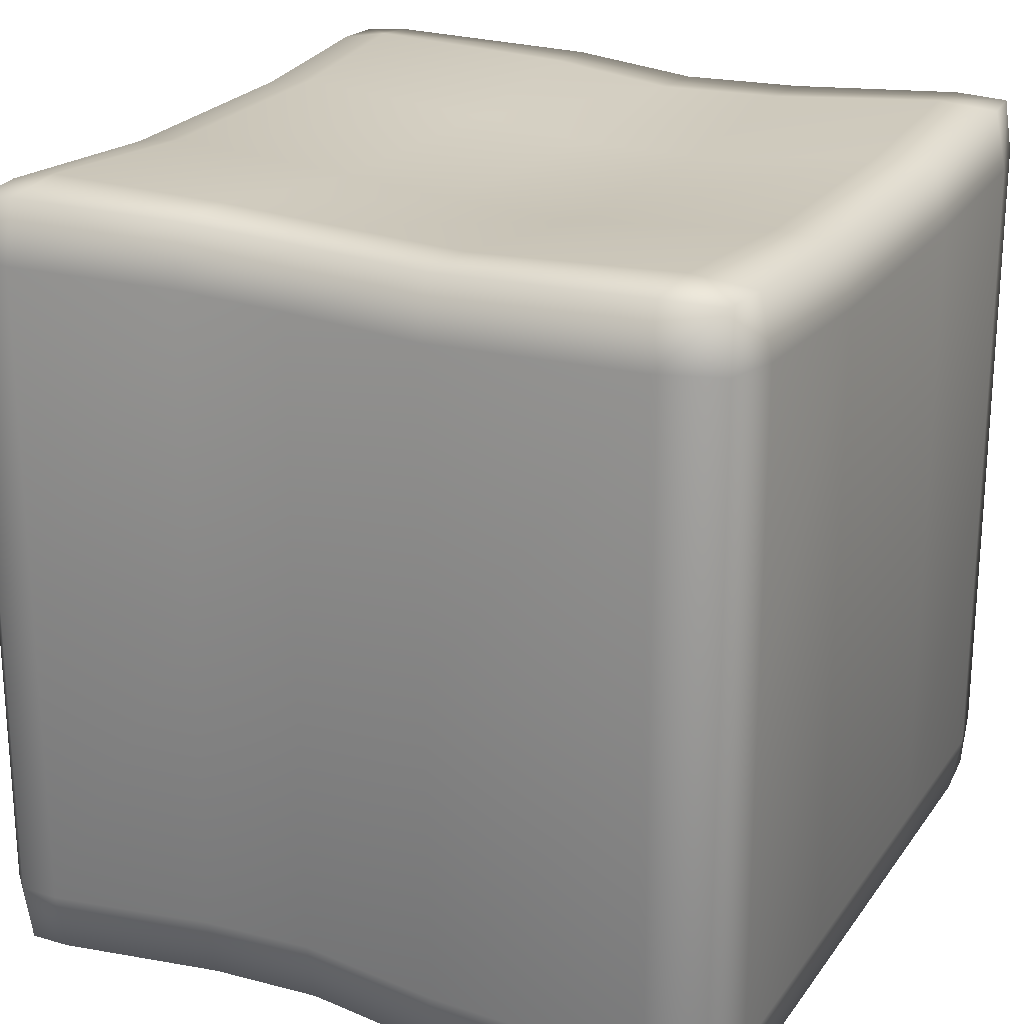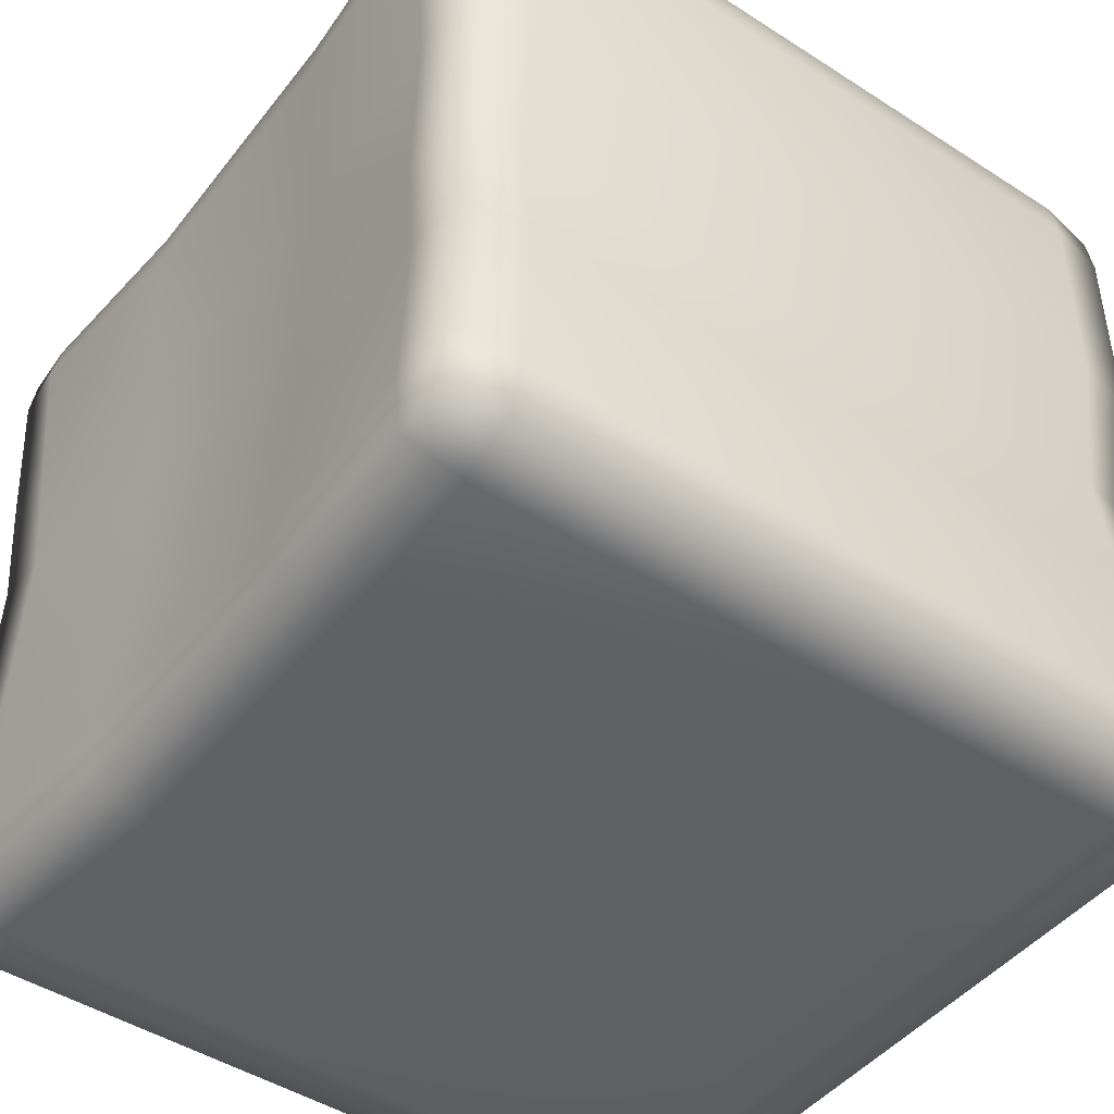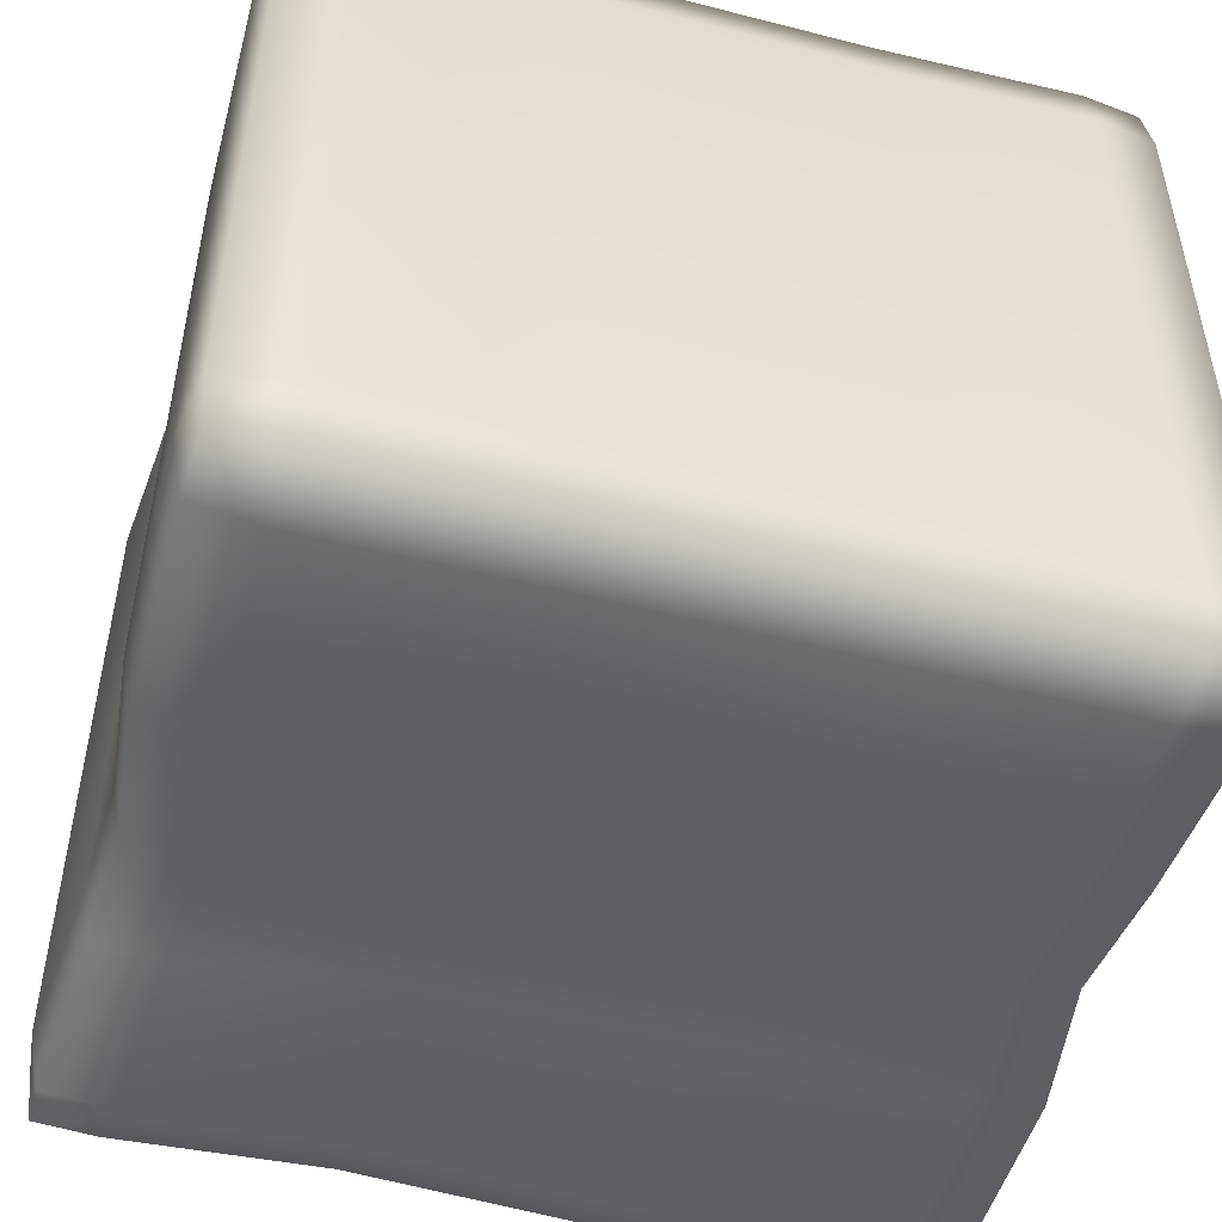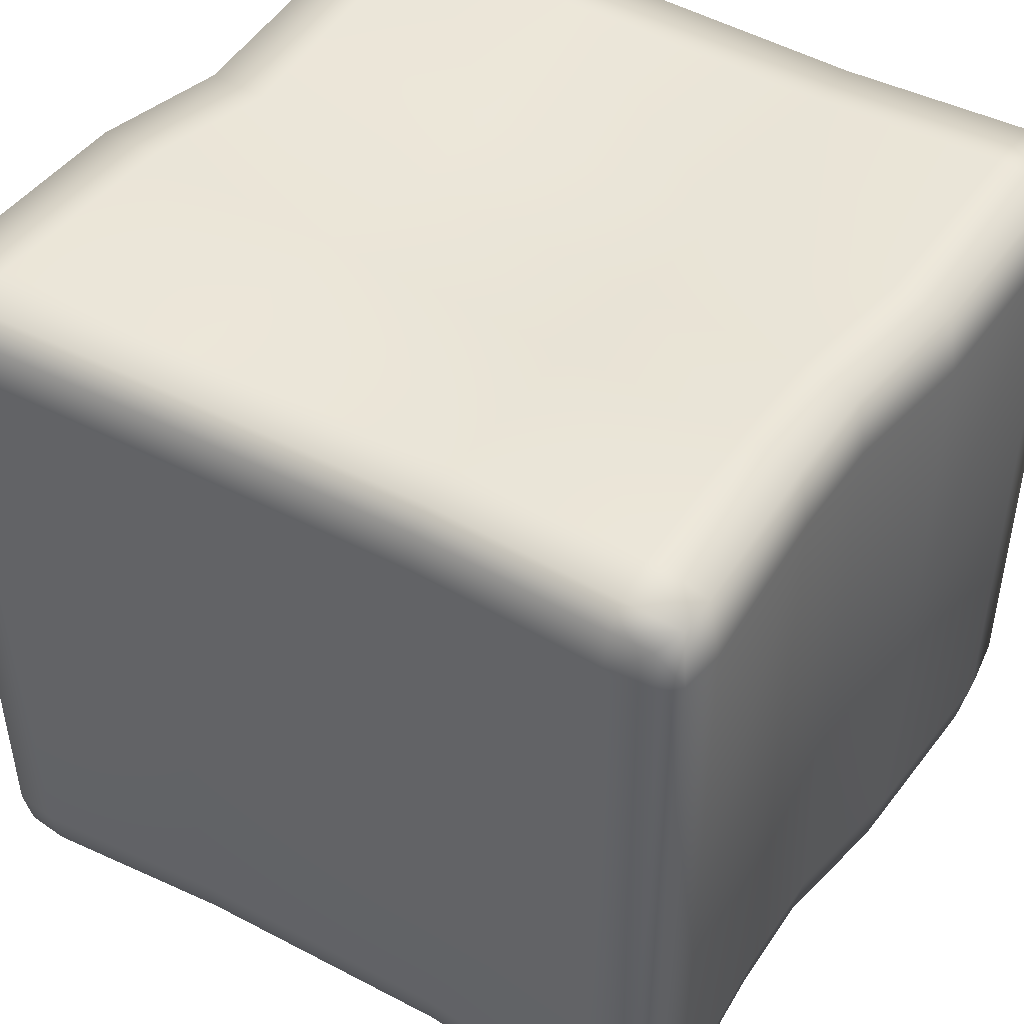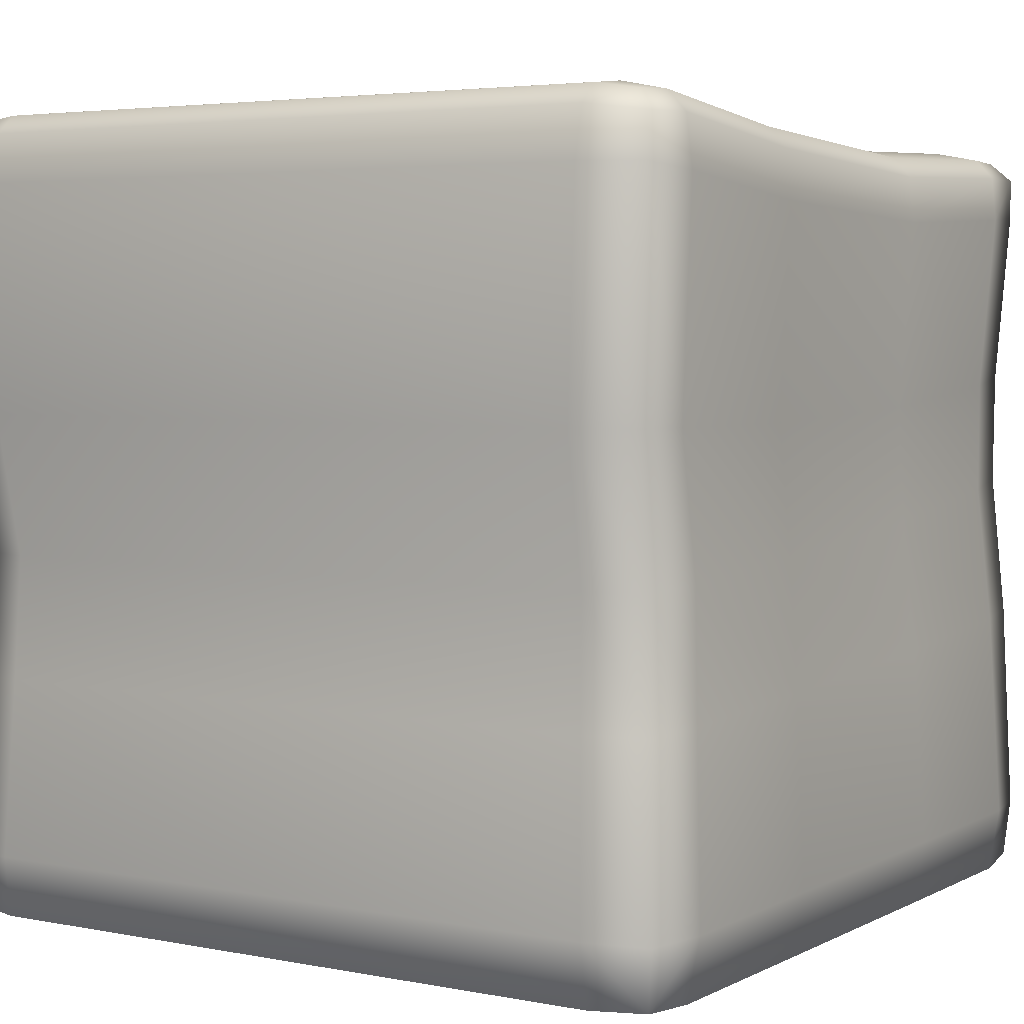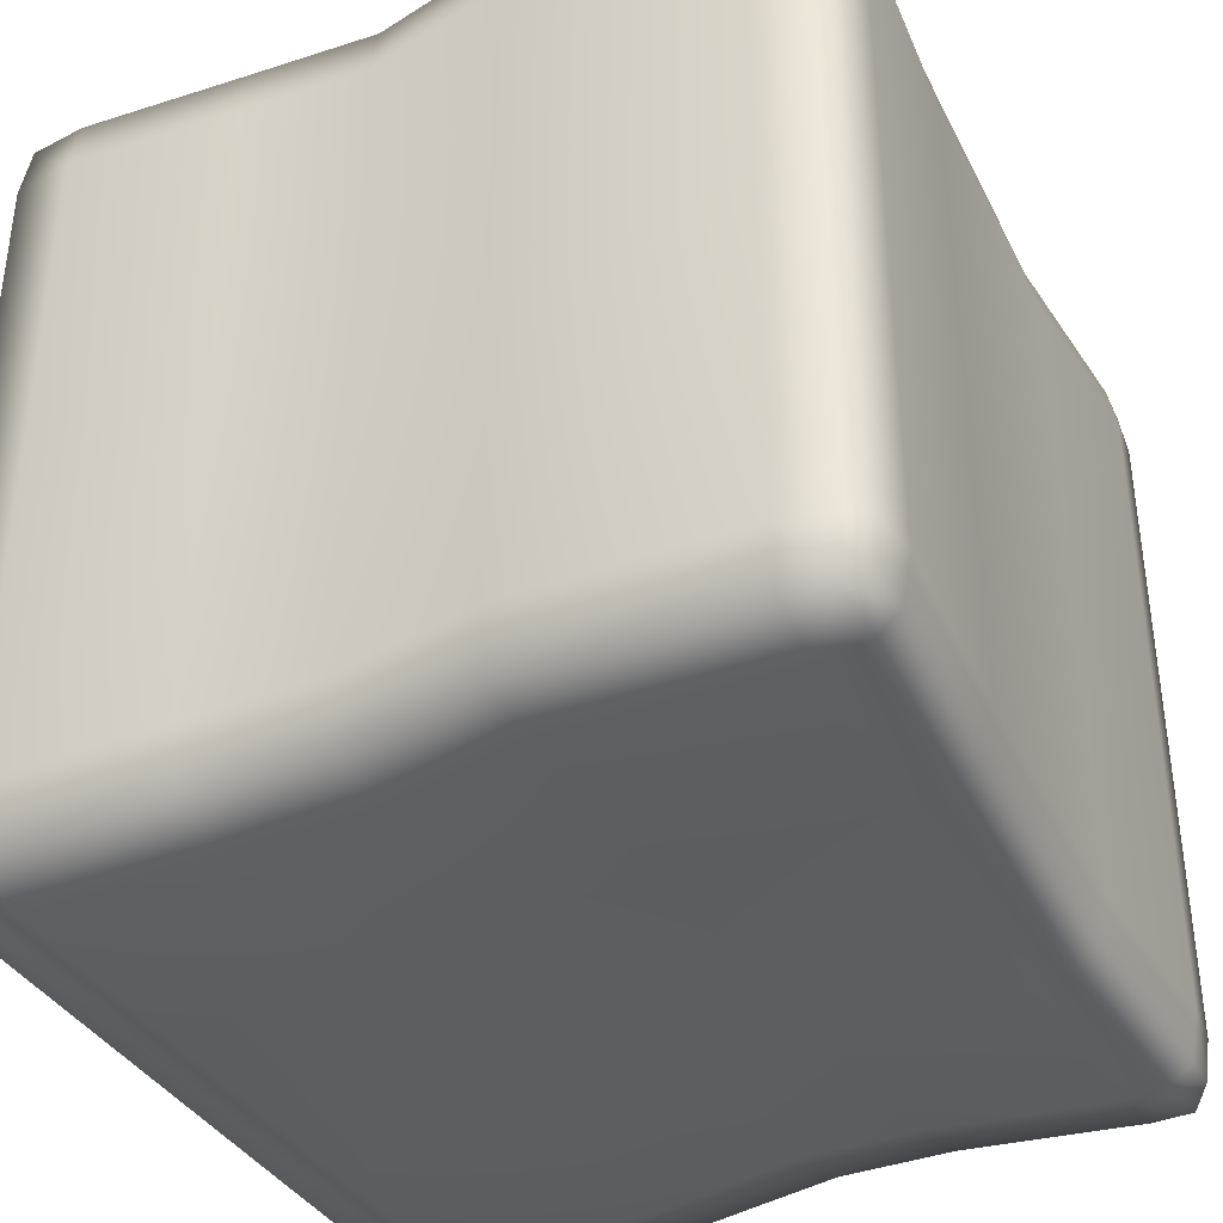
<metadata>
{"format":"obj","ext":"obj","renderer":"f3d","projection":"perspective","resolution":1024,"background":"white","views":[{"elev":22.5,"azim":-64.0,"up":"+Z"},{"elev":-46.1,"azim":53.6,"up":"+Y"},{"elev":-50.6,"azim":-15.8,"up":"+Z"},{"elev":46.3,"azim":-146.2,"up":"+Z"},{"elev":4.1,"azim":122.7,"up":"+Y"},{"elev":-38.1,"azim":117.2,"up":"+Z"}]}
</metadata>
<code>
g Ice
v -1.222 2.796 1.346
v -1.429 2.718 1.404
v -1.372 2.787 1.339
v -1.219 2.726 1.417
v -0.5029 2.769 1.314
v -1.207 2.566 1.449
v -1.435 2.583 1.422
v -0.5012 2.698 1.382
v 0.4954 2.82 1.313
v 0.4952 2.747 1.381
v 1.223 2.889 1.343
v -1.163 1.931 1.417
v -1.387 1.959 1.407
v -0.4935 2.534 1.405
v 1.222 2.816 1.412
v 1.38 2.885 1.341
v -0.4672 1.865 1.348
v -1.152 1.53 1.389
v -1.374 1.561 1.384
v 0.4985 2.575 1.404
v 1.44 2.819 1.404
v 1.392 2.904 1.187
v 1.463 2.837 1.191
v 1.392 2.904 -0.01144
v 1.463 2.837 -0.009849
v 1.392 2.904 -1.21
v 1.463 2.837 -1.21
v 1.224 2.639 1.442
v 1.453 2.659 1.414
v 1.463 1.853 1.394
v 1.233 1.85 1.405
v 1.382 1.348 1.361
v 0.5066 1.84 1.341
v 1.152 1.359 1.368
v 1.42 0.9055 1.361
v 0.4531 1.387 1.306
v 1.191 0.914 1.368
v 1.45 0.267 1.396
v -0.488 1.45 1.316
v 0.4635 0.9343 1.298
v 1.221 0.2676 1.413
v 1.433 0.06722 1.39
v 1.227 0.04459 1.395
v 0.5 0.04459 1.356
v 0.4931 0.2698 1.365
v -0.4992 0.04452 1.353
v -0.5128 0.9753 1.307
v -0.5031 0.2722 1.364
v -1.219 0.04459 1.397
v -1.209 1.027 1.384
v -1.433 1.047 1.377
v -1.216 0.2779 1.419
v -1.431 0.05981 1.402
v -1.442 0.2793 1.402
v -1.435 2.726 -1.416
v -1.377 2.79 -1.357
v -1.389 2.807 -1.203
v -1.458 2.741 -1.202
v -1.389 2.807 -0.006065
v -1.478 2.585 -1.193
v -1.435 2.583 -1.417
v -1.458 2.741 -0.003091
v -1.389 2.807 1.191
v -1.458 2.741 1.196
v -1.372 2.787 1.339
v -1.429 2.718 1.404
v -1.478 2.585 0.00294
v -1.478 2.585 1.199
v -1.435 2.583 1.422
v -1.387 1.959 1.407
v -1.429 1.963 1.191
v -1.374 1.561 1.384
v -1.429 1.963 -1.159
v -1.387 1.959 -1.382
v -1.429 1.963 0.01566
v -1.416 1.566 1.17
v -1.433 1.047 1.377
v -1.416 1.566 -1.159
v -1.374 1.561 -1.383
v -1.416 1.566 0.005409
v -1.476 1.05 1.162
v -1.442 0.2793 1.402
v -1.476 1.05 -1.186
v -1.433 1.047 -1.411
v -1.476 1.05 -0.01184
v -1.486 0.2795 1.184
v -1.431 0.05981 1.402
v -1.446 0.04459 1.195
v -1.446 0.04459 -0.01408
v -1.486 0.2795 -0.01753
v -1.446 0.04459 -1.223
v -1.485 0.2794 -1.219
v -1.442 0.2792 -1.448
v -1.423 0.06722 -1.429
v 1.463 2.837 -1.21
v 1.392 2.904 -1.21
v 1.375 2.881 -1.359
v 1.435 2.81 -1.419
v 1.223 2.889 -1.37
v 1.222 2.816 -1.436
v 0.4954 2.82 -1.346
v 1.224 2.639 -1.46
v 1.453 2.658 -1.429
v 0.4953 2.747 -1.411
v -0.5029 2.769 -1.344
v -0.5011 2.698 -1.409
v -1.222 2.796 -1.363
v 1.233 1.85 -1.434
v 1.463 1.852 -1.408
v 0.4987 2.575 -1.431
v -1.219 2.726 -1.428
v -1.377 2.79 -1.357
v -1.435 2.726 -1.416
v -0.4933 2.534 -1.427
v -1.207 2.566 -1.448
v -1.435 2.583 -1.417
v -1.387 1.959 -1.382
v -1.163 1.932 -1.41
v -1.374 1.561 -1.383
v 0.5066 1.84 -1.4
v -0.4671 1.865 -1.39
v -1.152 1.53 -1.413
v -1.433 1.047 -1.411
v -0.488 1.45 -1.402
v -1.209 1.027 -1.446
v -1.442 0.2792 -1.448
v 0.4531 1.387 -1.415
v -0.5127 0.9753 -1.439
v -1.216 0.2777 -1.492
v -1.423 0.06722 -1.429
v -1.219 0.04459 -1.452
v -0.4992 0.04452 -1.455
v -0.5029 0.2722 -1.492
v 0.5 0.04459 -1.455
v 1.152 1.359 -1.439
v 1.382 1.348 -1.41
v 0.4636 0.9343 -1.45
v 0.4931 0.2698 -1.496
v 1.227 0.04459 -1.455
v 1.191 0.9141 -1.468
v 1.42 0.9056 -1.434
v 1.221 0.2676 -1.499
v 1.44 0.05981 -1.44
v 1.45 0.267 -1.455
v 1.498 2.661 1.191
v 1.453 2.659 1.414
v 1.44 2.819 1.404
v 1.463 2.837 1.191
v 1.463 2.837 -0.009849
v 1.508 1.852 1.177
v 1.463 1.853 1.394
v 1.498 2.661 -0.007041
v 1.463 2.837 -1.21
v 1.508 1.852 -0.004539
v 1.426 1.345 1.147
v 1.382 1.348 1.361
v 1.498 2.661 -1.205
v 1.435 2.81 -1.419
v 1.453 2.658 -1.429
v 1.463 1.852 -1.408
v 1.508 1.852 -1.186
v 1.382 1.348 -1.41
v 1.426 1.345 -1.188
v 1.42 0.9056 -1.434
v 1.426 1.345 -0.02043
v 1.465 0.9034 -1.21
v 1.45 0.267 -1.455
v 1.465 0.9034 -0.03253
v 1.495 0.2669 -1.227
v 1.44 0.05981 -1.44
v 1.455 0.04459 -1.227
v 1.455 0.04459 -0.01785
v 1.495 0.2669 -0.02512
v 1.456 0.04459 1.191
v 1.465 0.9034 1.145
v 1.42 0.9055 1.361
v 1.495 0.2669 1.177
v 1.433 0.06722 1.39
v 1.45 0.267 1.396
v 1.227 0 -1.227
v 1.44 0.05981 -1.44
v 1.227 0.04459 -1.455
v 1.455 0.04459 -1.227
v 0.5 0.04459 -1.455
v 1.227 0 -0.02558
v 1.455 0.04459 -0.01785
v 0.5 0 -1.227
v -0.4992 0.04452 -1.455
v 1.227 0 1.176
v 1.456 0.04459 1.191
v 1.433 0.06722 1.39
v 1.227 0.04459 1.395
v -0.4994 0 -1.227
v -1.219 0.04459 -1.452
v 0.5 0 -0.04338
v 0.5 0 1.14
v 0.5 0.04459 1.356
v -1.22 0 -1.224
v -1.423 0.06722 -1.429
v -1.446 0.04459 -1.223
v -1.446 0.04459 -0.01408
v -0.4994 0 -0.04432
v -0.4994 0 1.138
v -0.4992 0.04452 1.353
v -1.22 0 -0.02292
v -1.446 0.04459 1.195
v -1.22 0 1.178
v -1.219 0.04459 1.397
v -1.431 0.05981 1.402
v 1.224 2.922 -1.204
v 1.375 2.881 -1.359
v 1.392 2.904 -1.21
v 1.223 2.889 -1.37
v 1.392 2.904 -0.01144
v 0.4963 2.853 -1.182
v 0.4954 2.82 -1.346
v 1.225 2.922 -0.01352
v 1.392 2.904 1.187
v -0.5026 2.801 -1.18
v -0.5029 2.769 -1.344
v 0.5 2.858 -0.01662
v 1.224 2.922 1.177
v 1.38 2.885 1.341
v 1.223 2.889 1.343
v 0.4954 2.82 1.313
v 0.4963 2.853 1.149
v -0.5029 2.769 1.314
v -0.5027 2.801 1.15
v -1.222 2.796 1.346
v -0.4985 2.807 -0.01515
v -1.222 2.828 1.18
v -1.372 2.787 1.339
v -1.389 2.807 1.191
v -1.389 2.807 -0.006065
v -1.222 2.828 -0.008615
v -1.389 2.807 -1.203
v -1.222 2.828 -1.198
v -1.377 2.79 -1.357
v -1.222 2.796 -1.363
g Ice_0
f 3 2 1
f 2 4 1
f 5 1 4
f 4 2 6
f 2 7 6
f 8 5 4
f 4 6 8
f 9 5 8
f 10 9 8
f 11 9 10
f 6 7 12
f 7 13 12
f 6 14 8
f 8 14 10
f 15 11 10
f 16 11 15
f 6 12 17
f 14 6 17
f 12 13 18
f 13 19 18
f 14 20 10
f 10 20 15
f 21 16 15
f 22 16 21
f 23 22 21
f 24 22 23
f 25 24 23
f 26 24 25
f 27 26 25
f 21 15 28
f 20 28 15
f 29 21 28
f 30 29 28
f 31 30 28
f 28 20 31
f 32 30 31
f 20 33 31
f 20 14 33
f 14 17 33
f 34 32 31
f 31 33 34
f 35 32 34
f 33 17 36
f 33 36 34
f 37 35 34
f 34 36 37
f 38 35 37
f 17 39 36
f 17 12 39
f 12 18 39
f 36 40 37
f 36 39 40
f 41 38 37
f 37 40 41
f 42 38 41
f 43 42 41
f 43 41 44
f 41 45 44
f 40 45 41
f 44 45 46
f 39 47 40
f 39 18 47
f 40 47 45
f 45 48 46
f 47 48 45
f 46 48 49
f 18 50 47
f 47 50 48
f 18 19 50
f 19 51 50
f 48 52 49
f 50 52 48
f 50 51 52
f 53 49 52
f 51 54 52
f 54 53 52
f 57 56 55
f 58 57 55
f 59 57 58
f 58 55 60
f 55 61 60
f 62 59 58
f 58 60 62
f 63 59 62
f 64 63 62
f 65 63 64
f 66 65 64
f 62 67 64
f 60 67 62
f 66 64 68
f 67 68 64
f 69 66 68
f 69 68 70
f 68 71 70
f 68 67 71
f 70 71 72
f 73 60 61
f 74 73 61
f 67 60 75
f 67 75 71
f 60 73 75
f 71 76 72
f 71 75 76
f 72 76 77
f 78 73 74
f 79 78 74
f 75 73 80
f 75 80 76
f 73 78 80
f 76 81 77
f 76 80 81
f 77 81 82
f 83 78 79
f 84 83 79
f 80 78 85
f 80 85 81
f 78 83 85
f 81 86 82
f 81 85 86
f 87 82 86
f 88 87 86
f 88 86 89
f 85 90 86
f 86 90 89
f 85 83 90
f 89 90 91
f 92 83 84
f 83 92 90
f 90 92 91
f 93 92 84
f 94 91 92
f 93 94 92
f 97 96 95
f 98 97 95
f 97 98 99
f 98 100 99
f 101 99 100
f 100 98 102
f 98 103 102
f 104 101 100
f 100 102 104
f 105 101 104
f 106 105 104
f 107 105 106
f 108 102 103
f 109 108 103
f 102 110 104
f 104 110 106
f 111 107 106
f 112 107 111
f 113 112 111
f 106 114 111
f 110 114 106
f 113 111 115
f 114 115 111
f 116 113 115
f 117 116 115
f 118 117 115
f 115 114 118
f 119 117 118
f 110 102 120
f 102 108 120
f 114 110 121
f 114 121 118
f 110 120 121
f 122 119 118
f 118 121 122
f 123 119 122
f 121 120 124
f 121 124 122
f 125 123 122
f 122 124 125
f 126 123 125
f 120 108 127
f 120 127 124
f 124 128 125
f 124 127 128
f 129 126 125
f 125 128 129
f 130 126 129
f 131 130 129
f 131 129 132
f 129 133 132
f 128 133 129
f 132 133 134
f 108 135 127
f 135 108 109
f 136 135 109
f 127 137 128
f 128 137 133
f 127 135 137
f 133 138 134
f 137 138 133
f 134 138 139
f 140 135 136
f 135 140 137
f 137 140 138
f 141 140 136
f 138 142 139
f 140 142 138
f 142 140 141
f 143 139 142
f 144 142 141
f 144 143 142
f 147 146 145
f 148 147 145
f 148 145 149
f 150 145 146
f 151 150 146
f 145 152 149
f 149 152 153
f 145 150 154
f 152 145 154
f 155 150 151
f 156 155 151
f 152 157 153
f 158 153 157
f 159 158 157
f 160 159 157
f 157 152 161
f 161 160 157
f 152 154 161
f 162 160 161
f 163 162 161
f 161 154 163
f 164 162 163
f 154 150 165
f 154 165 163
f 150 155 165
f 166 164 163
f 163 165 166
f 167 164 166
f 165 155 168
f 165 168 166
f 169 167 166
f 166 168 169
f 170 167 169
f 171 170 169
f 171 169 172
f 169 173 172
f 168 173 169
f 172 173 174
f 155 175 168
f 168 175 173
f 175 155 156
f 176 175 156
f 173 177 174
f 175 177 173
f 177 175 176
f 178 174 177
f 179 177 176
f 179 178 177
f 182 181 180
f 181 183 180
f 184 182 180
f 180 183 185
f 183 186 185
f 187 184 180
f 180 185 187
f 188 184 187
f 185 186 189
f 186 190 189
f 190 191 189
f 191 192 189
f 193 188 187
f 194 188 193
f 185 195 187
f 185 189 195
f 187 195 193
f 189 192 196
f 189 196 195
f 192 197 196
f 198 194 193
f 199 194 198
f 200 199 198
f 201 200 198
f 195 202 193
f 195 196 202
f 193 202 198
f 196 197 203
f 196 203 202
f 197 204 203
f 205 201 198
f 202 205 198
f 202 203 205
f 206 201 205
f 203 204 207
f 203 207 205
f 207 206 205
f 204 208 207
f 209 206 207
f 208 209 207
f 212 211 210
f 211 213 210
f 214 212 210
f 210 213 215
f 213 216 215
f 217 214 210
f 218 214 217
f 215 216 219
f 216 220 219
f 215 221 210
f 221 217 210
f 222 218 217
f 223 218 222
f 224 223 222
f 225 224 222
f 226 222 217
f 226 225 222
f 221 226 217
f 227 225 226
f 228 227 226
f 228 226 221
f 229 227 228
f 230 221 215
f 230 228 221
f 219 230 215
f 231 229 228
f 231 228 230
f 232 229 231
f 233 232 231
f 234 233 231
f 235 231 230
f 235 234 231
f 235 230 219
f 236 234 235
f 237 235 219
f 237 236 235
f 219 220 237
f 238 236 237
f 220 239 237
f 239 238 237

</code>
